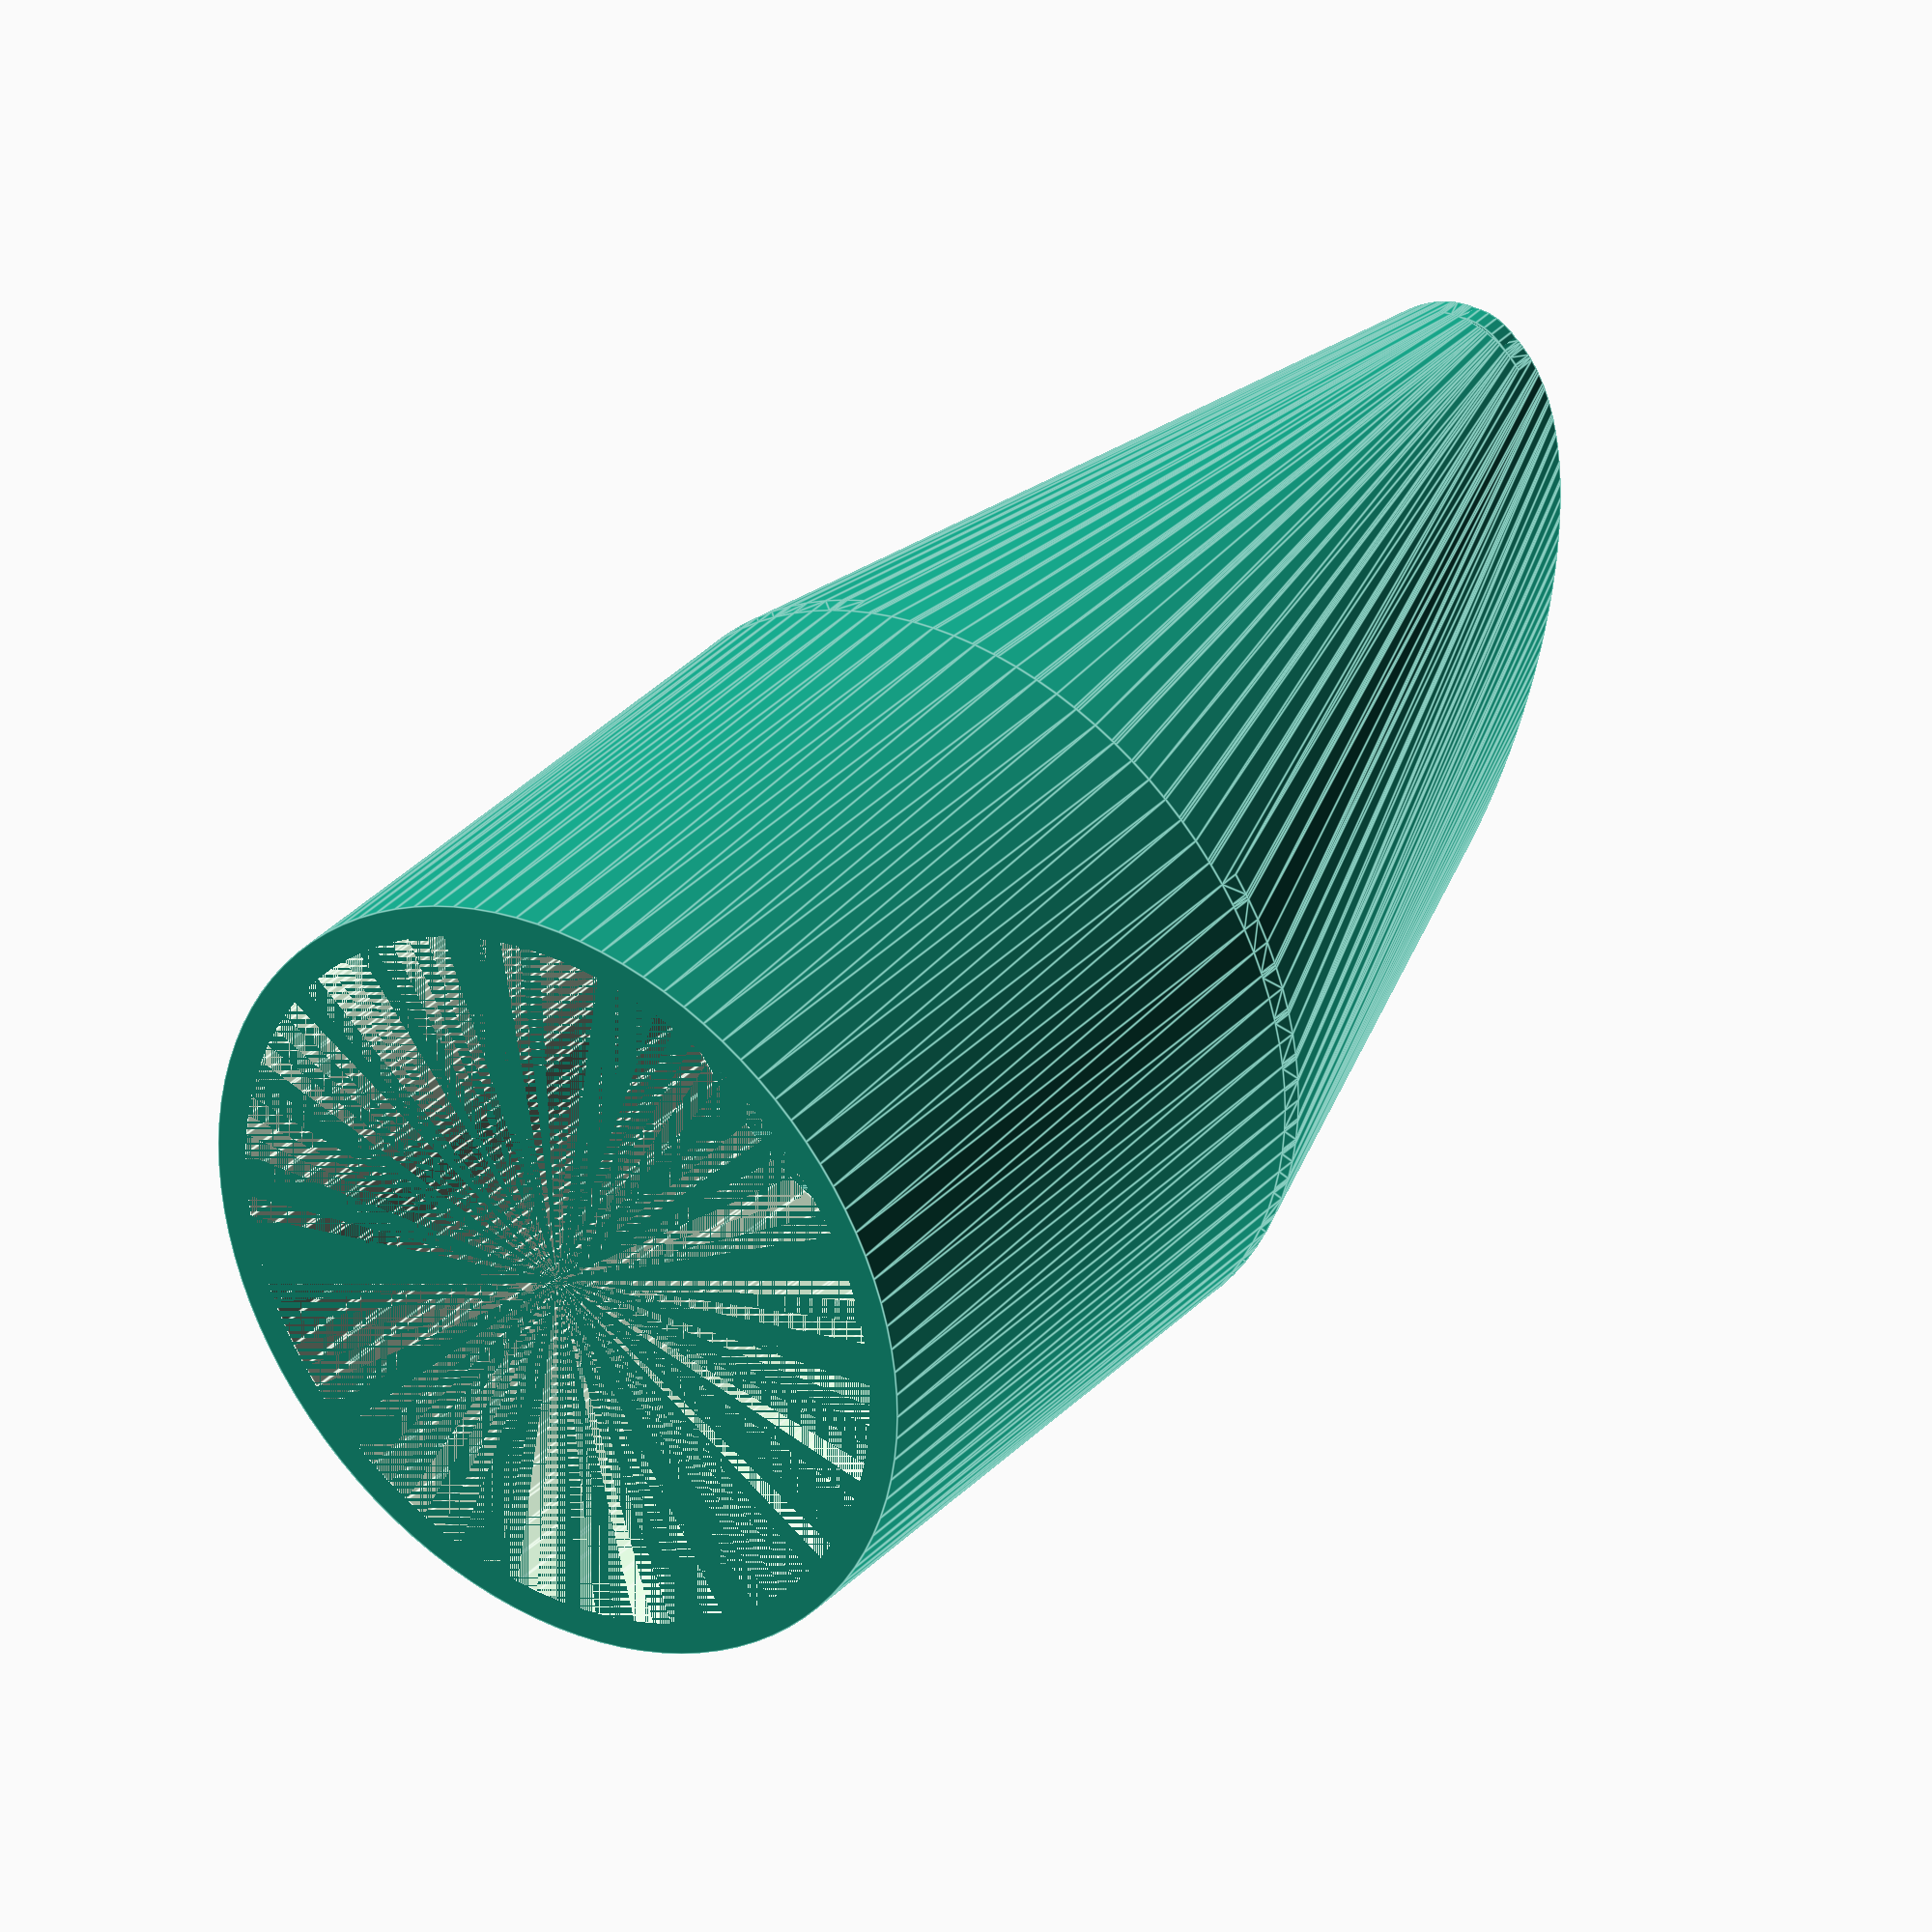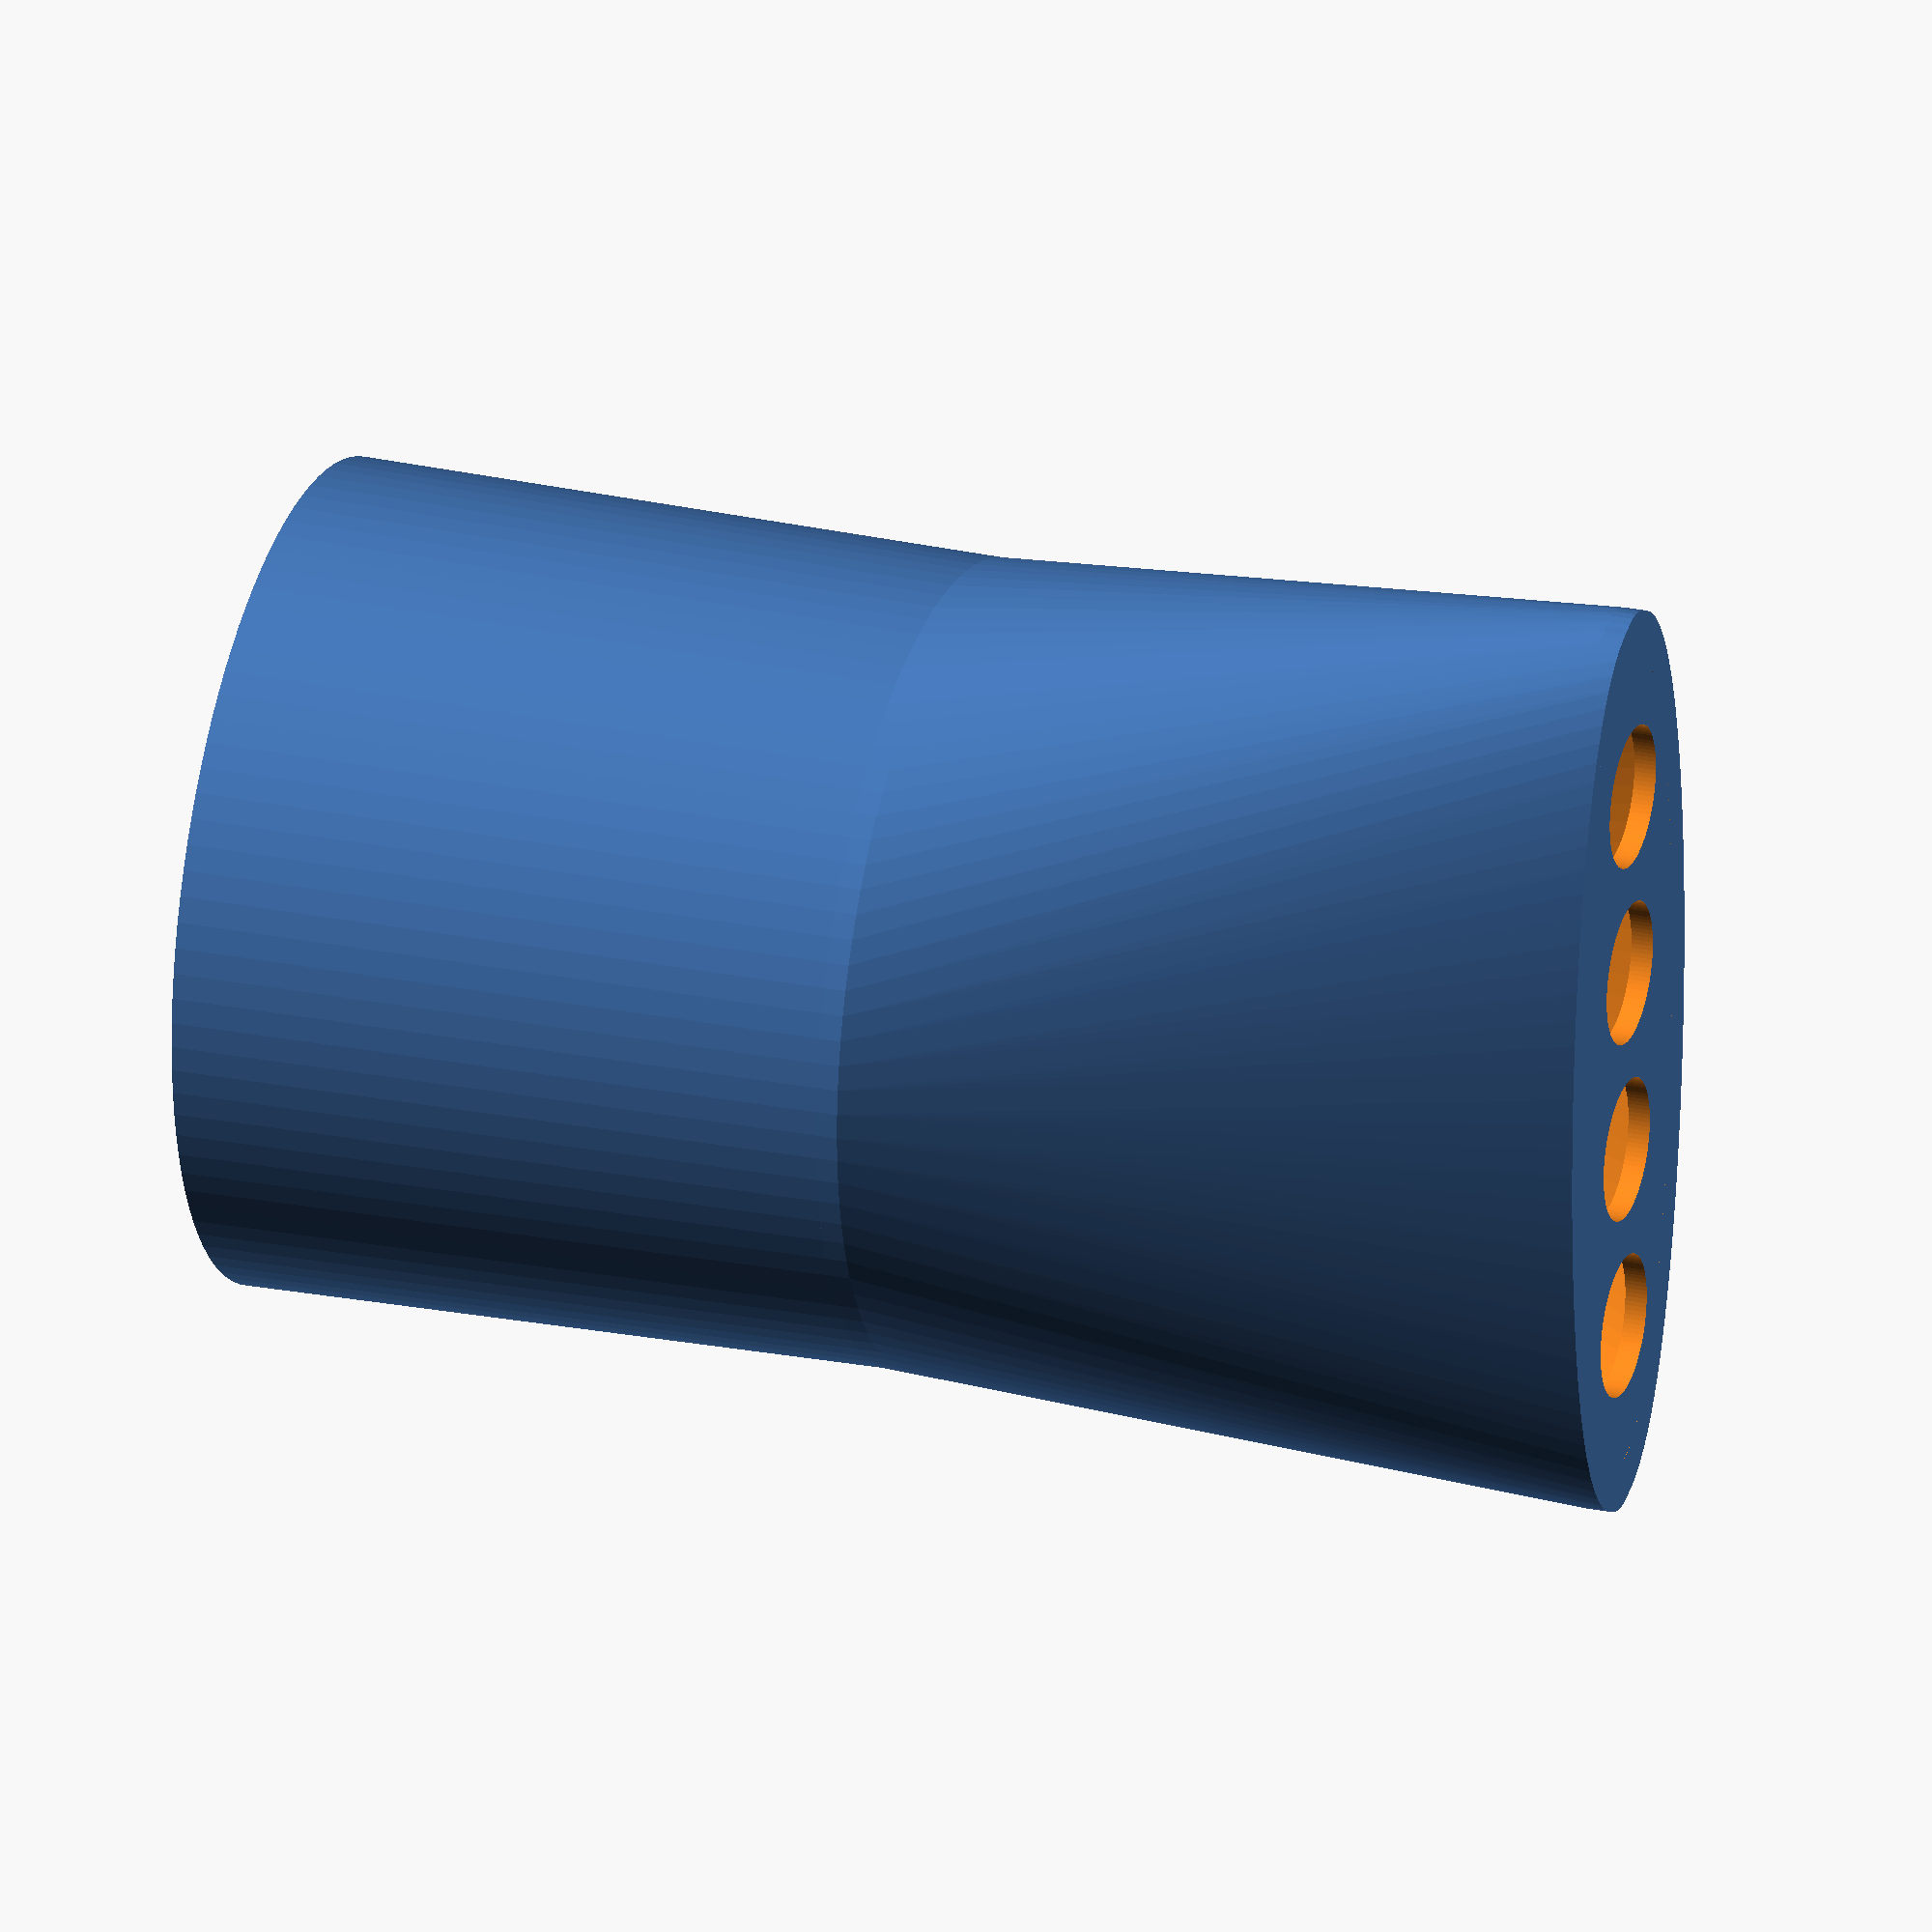
<openscad>
 /* File: pianostraw.scad
 * Vaccum adapter straws to vacuum between strangs
 * Author: deh
 * Latest edit: 20180113
 */
 
 $fn = 100;
 
 wall = 3;
 Q = 0.5;
vac_od1 = 33.9+Q;     // OD at mouth
vac_od2 = 34.7+Q;     // OD at further up

straw_dia = 6.5; // Diameter of polypropylene straw
straw_base = 5; // Thickness of straw header


string_space = 5.27; // Space between two groups-of-three strings
string_ht = 1.25*25.4; // Distance from top of string to top of sound board

 Q = -0.5;
vac_od1 = 33.9+Q;     // OD at mouth
vac_od2 = 34.7+Q;     // OD at further up


lng = 60;   // Length

ht1 = 30;
ht2 = 10;

 module vac_tube()
 {
     difference()
     {
        cylinder(d1 = vac_od2+wall, d2 = vac_od1+wall, h = ht1, center = false);
        cylinder(d1 = vac_od2,      d2 = vac_od1,      h = ht1, center = false);
     }  
 }

 module straw_hdr()
 {
     difference()
     {  // elliptical disc
        scale([1.20,0.4,1])
           cylinder(d = vac_od1+wall-.5, ht = straw_base, center=false);
         
         union()
         { // Straw holes 
             aa = 0;
             astep = straw_dia + 2;
             for(aa = [-astep*1-astep/2 : astep : astep*2])
             {
                translate([aa,0,-0.1])
                    cylinder(d = straw_dia, h = straw_base+5, center=false);
             }
         }
     }
 }
 
 /* 
 https://stackoverflow.com/questions/19527948/morph-circle-to-oval-in-openscad
 solid */
  Delta=0.01;
    module connector (height,radius,radius2,eccentricity) {
        hull() {
          linear_extrude(height=Delta)
             circle(r=radius);
          translate([0,0,height - Delta])   
             linear_extrude(height=Delta) 
                scale([1,eccentricity]) 
                   circle(r=radius2);
        }
      }
 /* 
 https://stackoverflow.com/questions/19527948/morph-circle-to-oval-in-openscad
 convert solid to tube */
module tube(height, radius, radius2, eccentricity=1, thickness) {
    difference() {
      minkowski() {
        connector(height,radius,radius2,eccentricity);
        cylinder(height=height,r=thickness);
      }
    translate([0,0,-(Delta+thickness)]) 
        connector(height + 2* (Delta +thickness) ,radius, radius2, eccentricity);
    }
  }

tht = 31;    // Height
  
module transition_hdr()
{      
    rad1 = (vac_od1-1)/2;
    rad2 = rad1*1.2;
   
translate([0,0,0])
      tube(tht, rad1 , rad2, 0.3, 2);
}

 
module total()
 {
	vac_tube();

    translate([0,0,ht1])
    { 
        translate([0,0,tht])
            straw_hdr(); // end piece with straw holes
        transition_hdr(); // circular to elllipse tube
    }
 }
 total();

</openscad>
<views>
elev=146.3 azim=71.8 roll=324.2 proj=o view=edges
elev=154.4 azim=92.9 roll=251.6 proj=o view=wireframe
</views>
